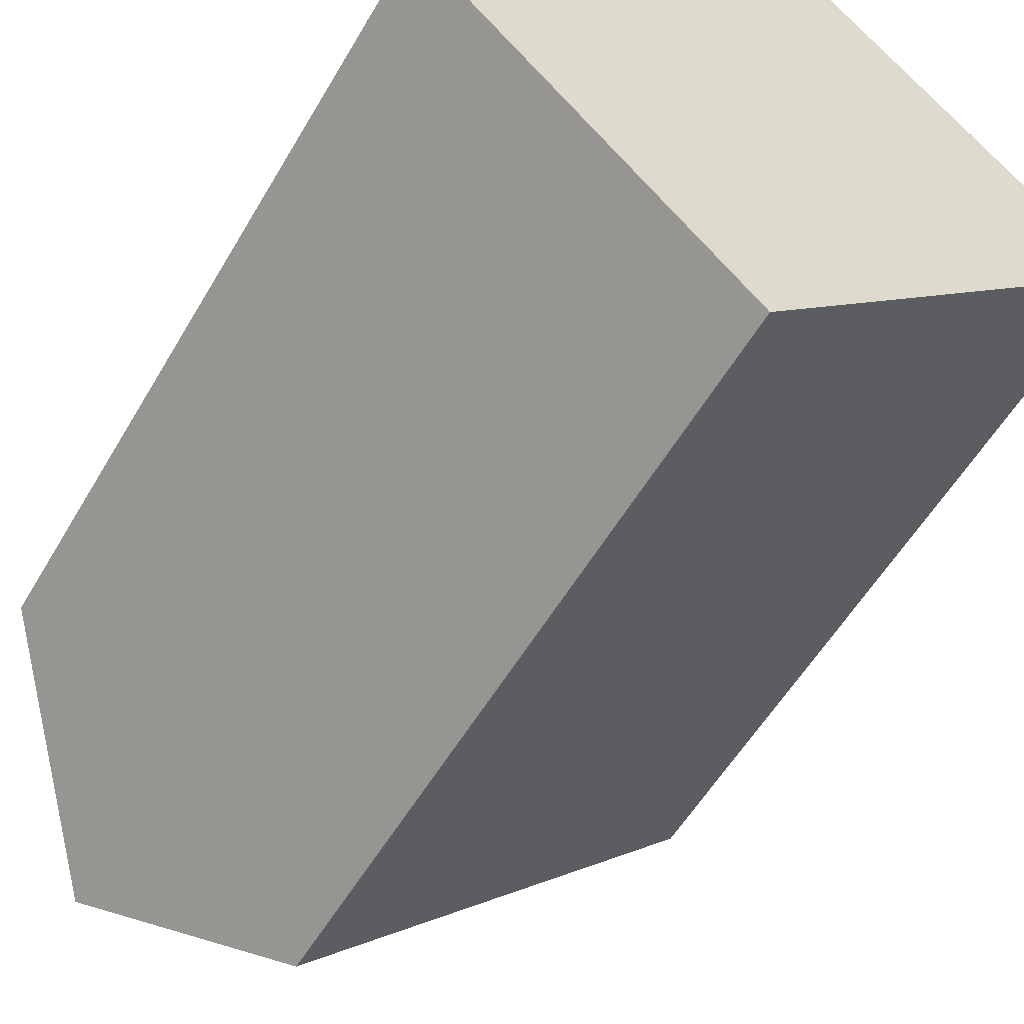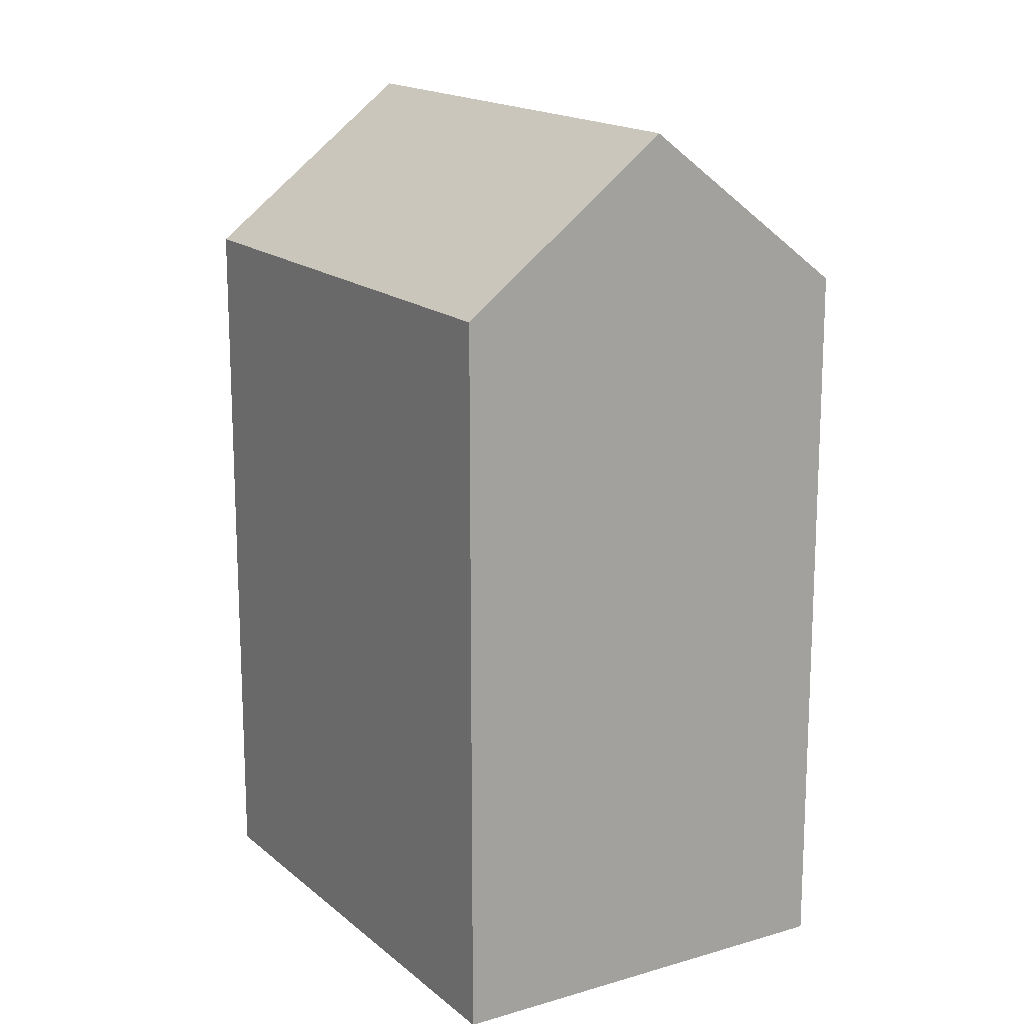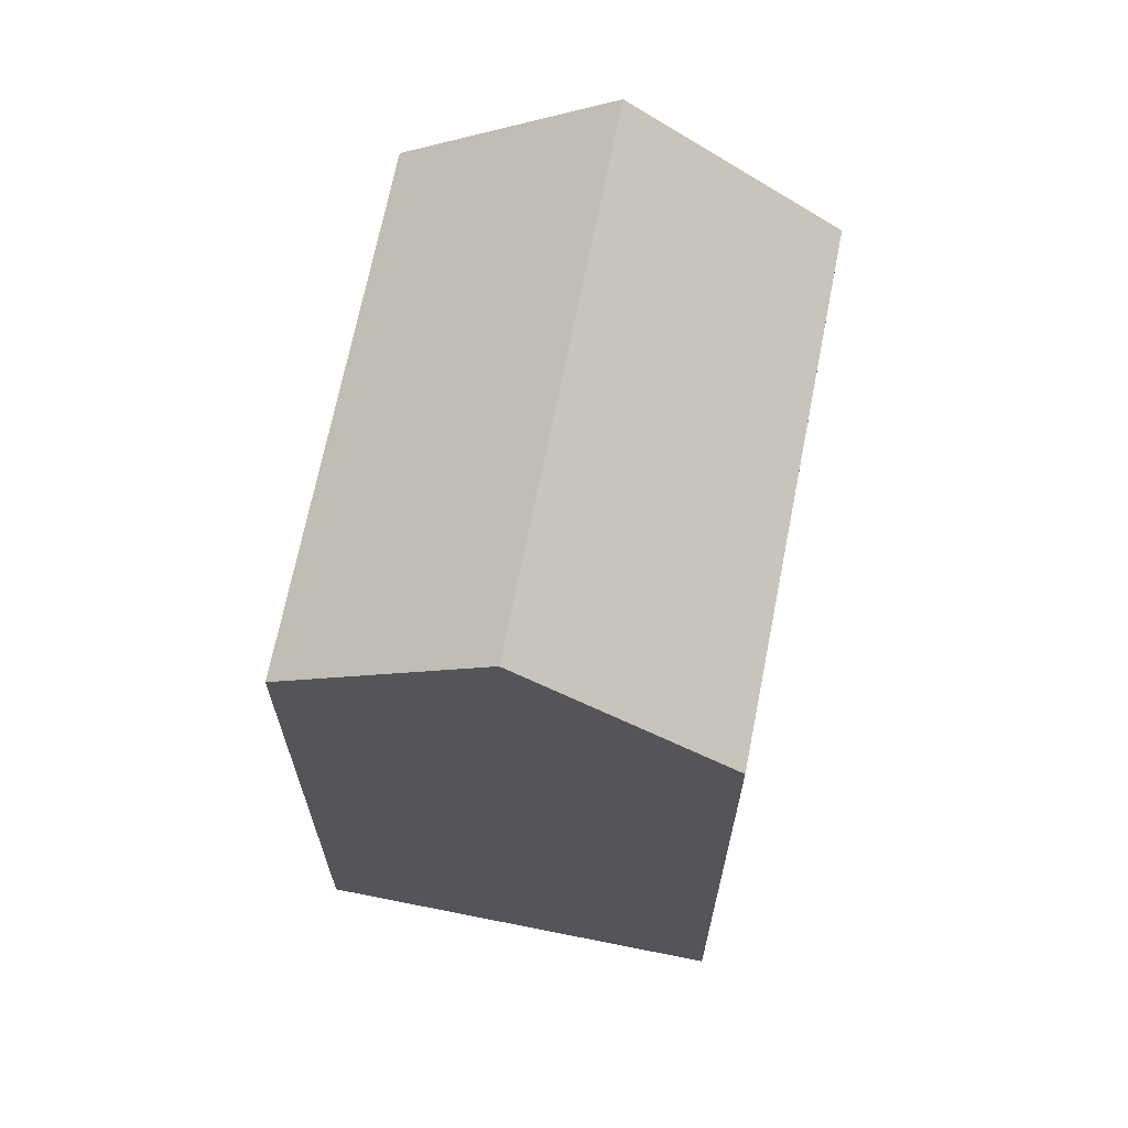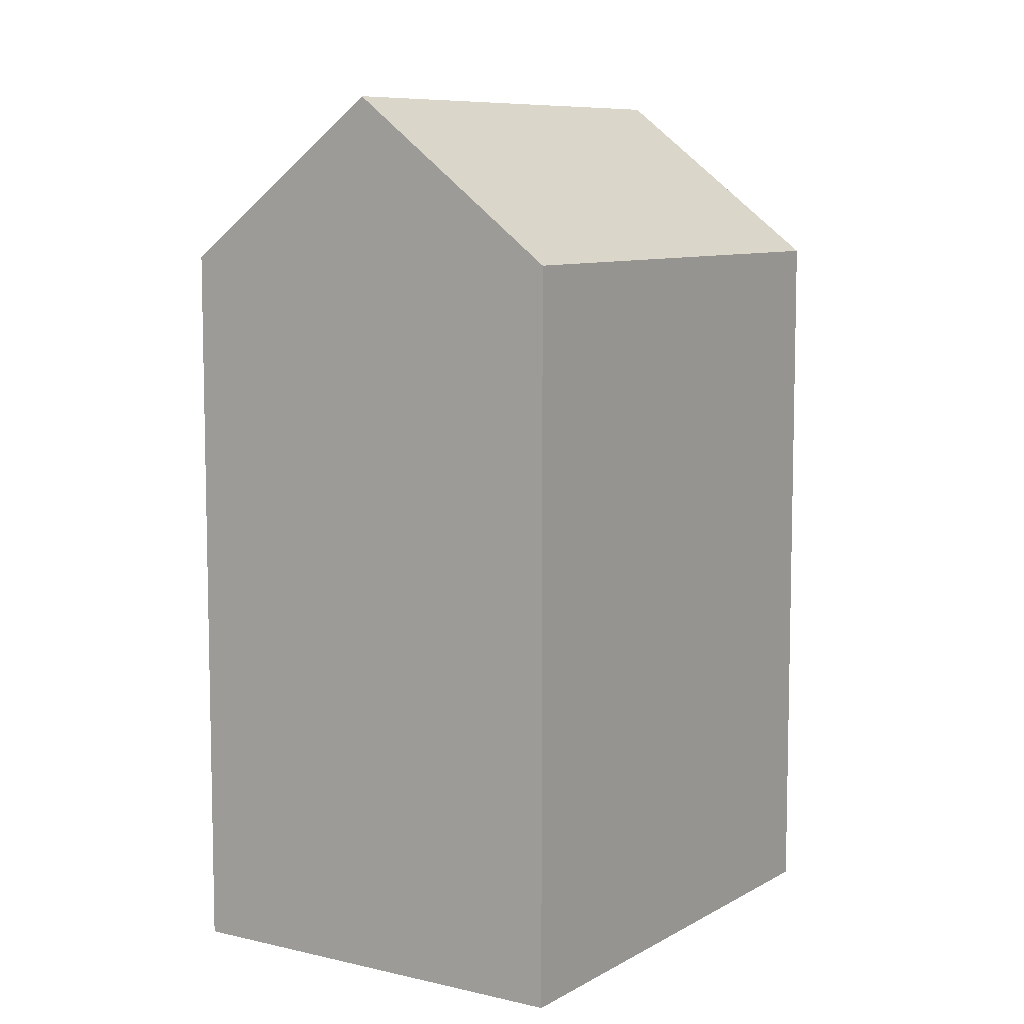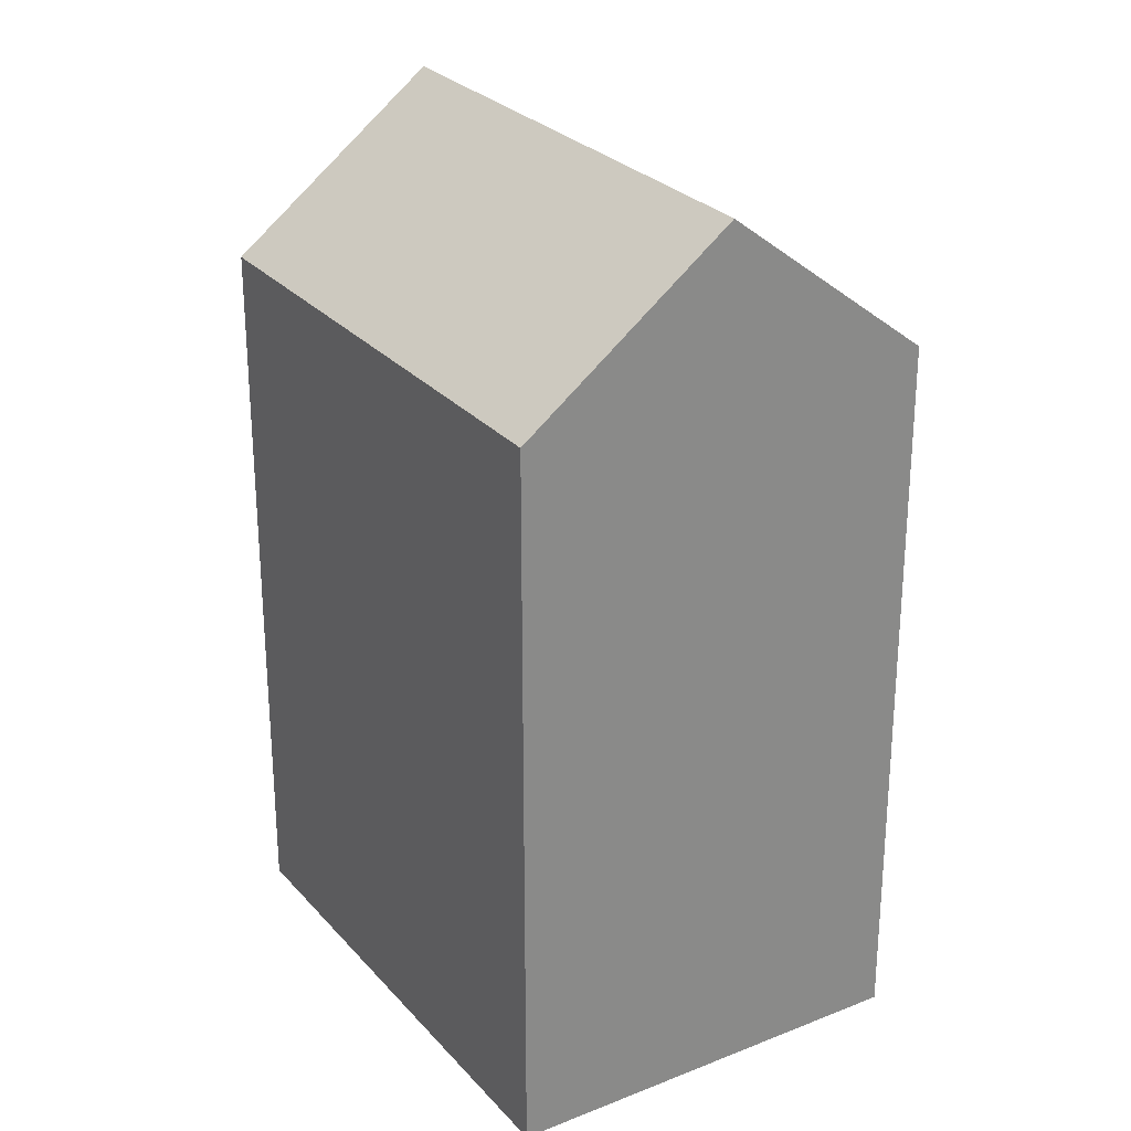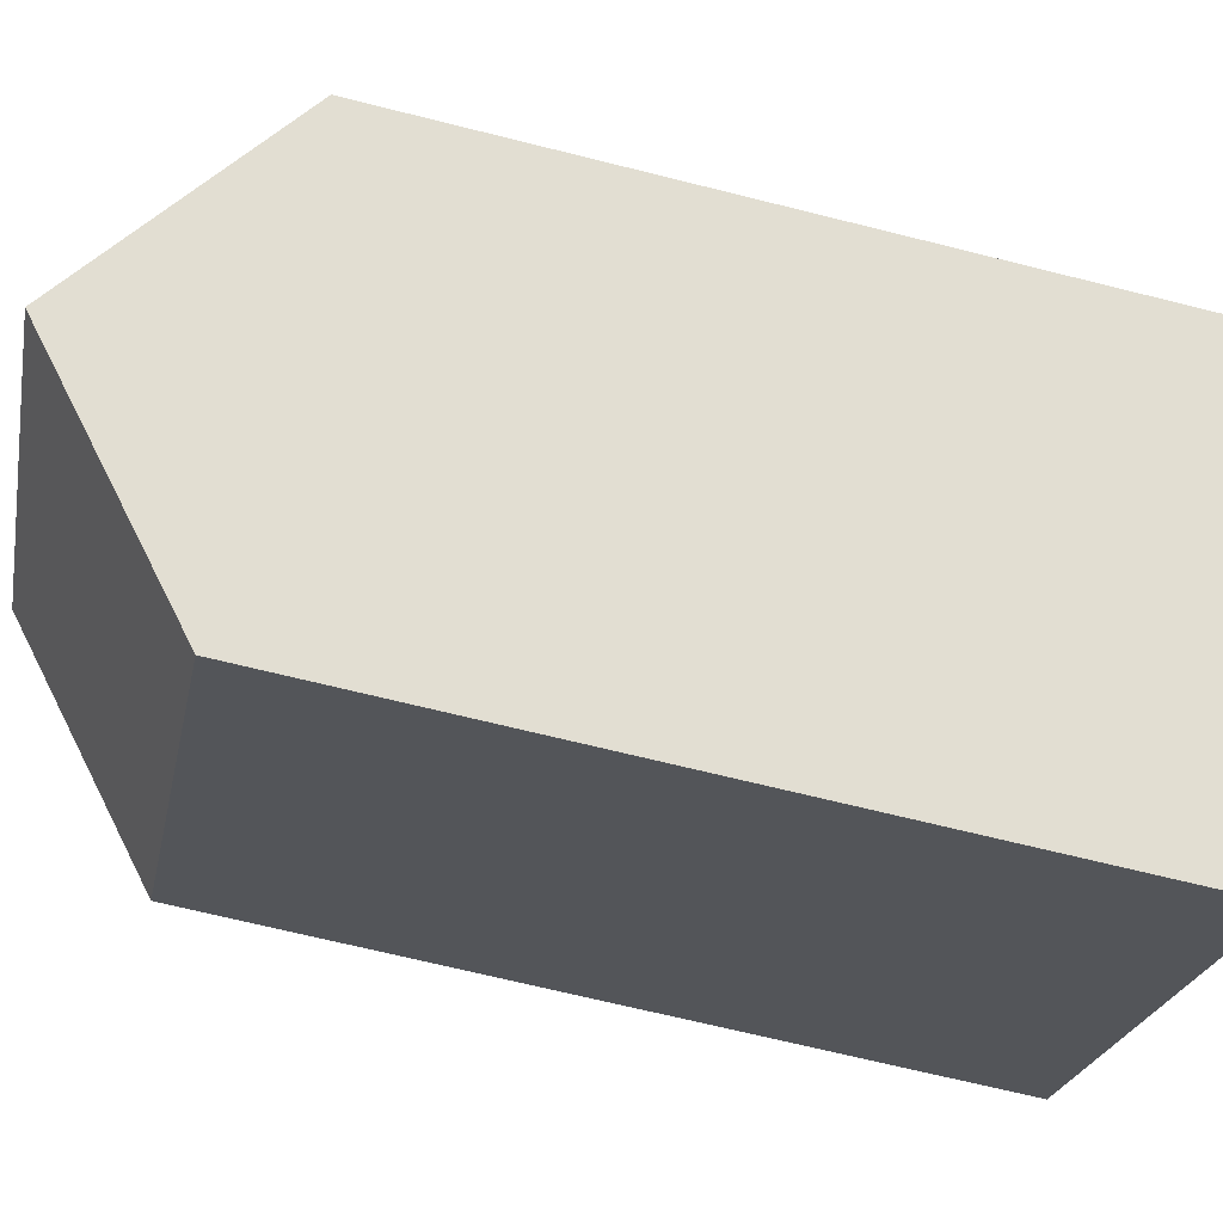
<metadata>
{"format":"obj","ext":"obj","renderer":"f3d","projection":"perspective","resolution":1024,"background":"white","views":[{"elev":-55.0,"azim":-29.7,"up":"+Z"},{"elev":16.5,"azim":-165.8,"up":"+Y"},{"elev":68.5,"azim":-123.1,"up":"+Y"},{"elev":8.3,"azim":-101.0,"up":"+Y"},{"elev":27.2,"azim":-166.2,"up":"+Y"},{"elev":-67.1,"azim":-104.2,"up":"+Z"}]}
</metadata>
<code>
v  18.57 19.9 2.001
v  14.54 -3.747e-16 6.119
v  18.57 -1.226e-16 2.002
v  10.5 -6.267e-16 10.24
v  10.5 19.9 10.23
v  14.54 24.3 6.118
v  0.0004237 19.9 -0.0006309
v  4.035 2.521e-16 -4.117
v  0 0 0
v  8.069 5.041e-16 -8.233
v  8.07 19.9 -8.234
v  4.035 24.3 -4.117
g defaultobject
f 1 2 3
f 2 1 4
f 4 1 5
f 5 1 6
f 7 8 9
f 8 7 10
f 10 7 11
f 11 7 12
f 5 9 4
f 9 5 7
f 10 1 3
f 1 10 11
f 12 5 6
f 5 12 7
f 11 6 1
f 6 11 12
f 2 10 3
f 10 2 4
f 10 4 9
f 10 9 8

</code>
